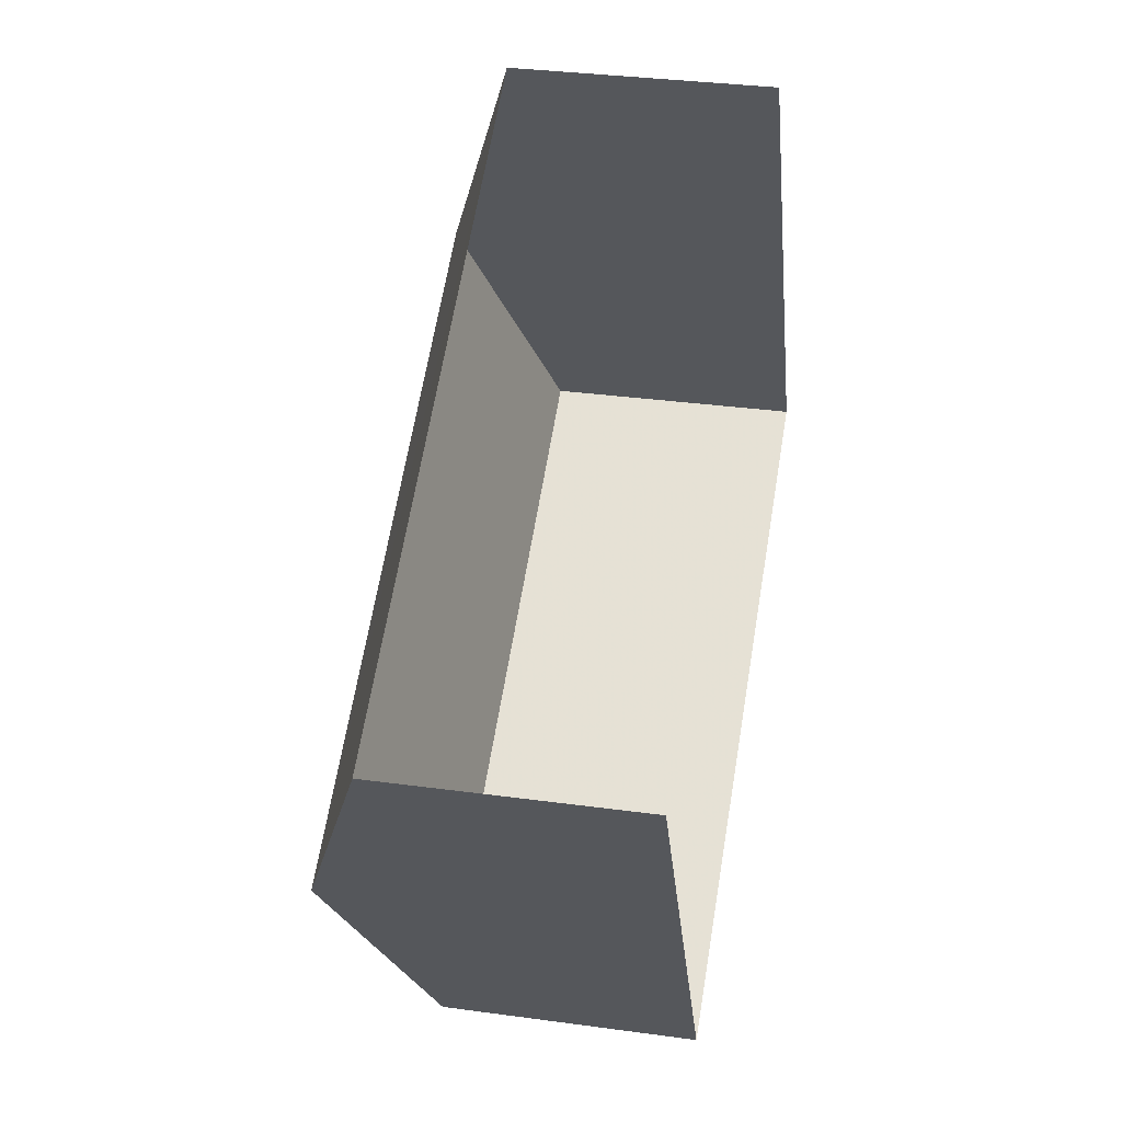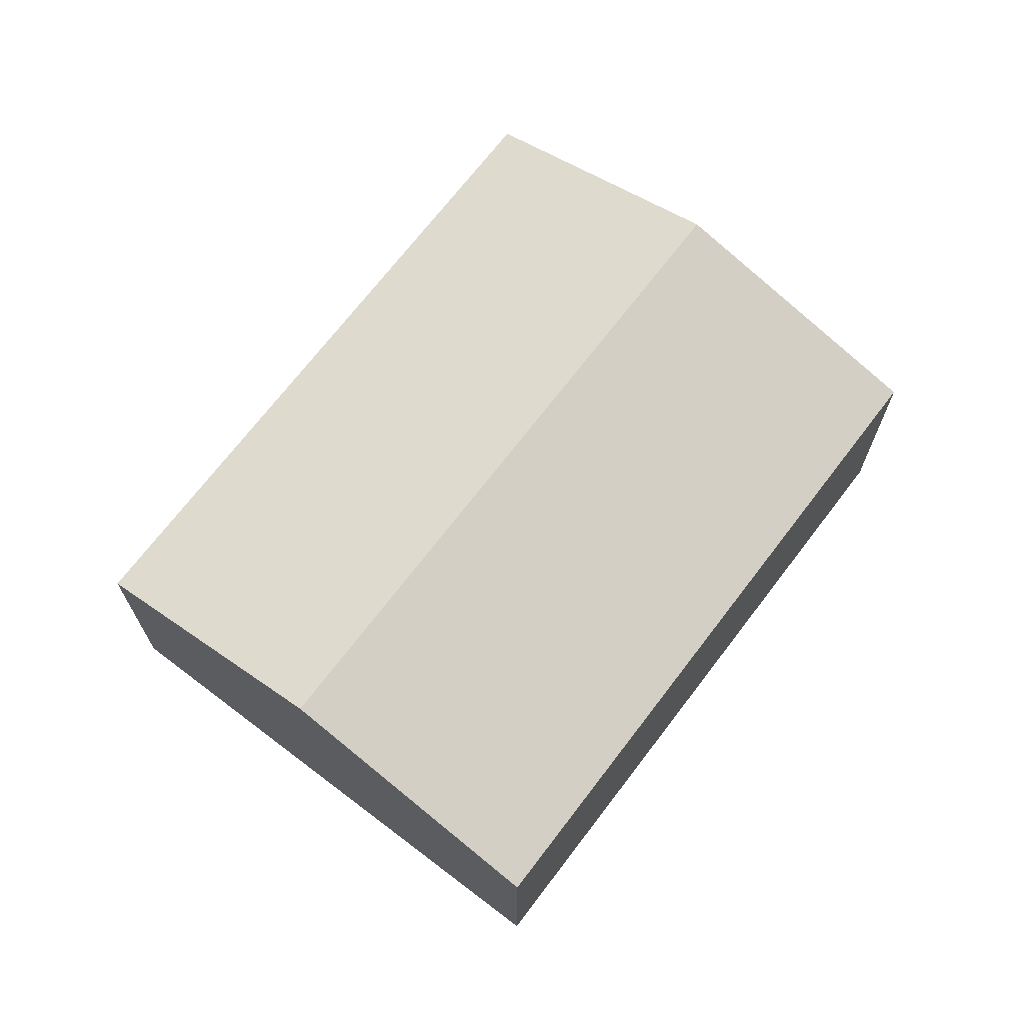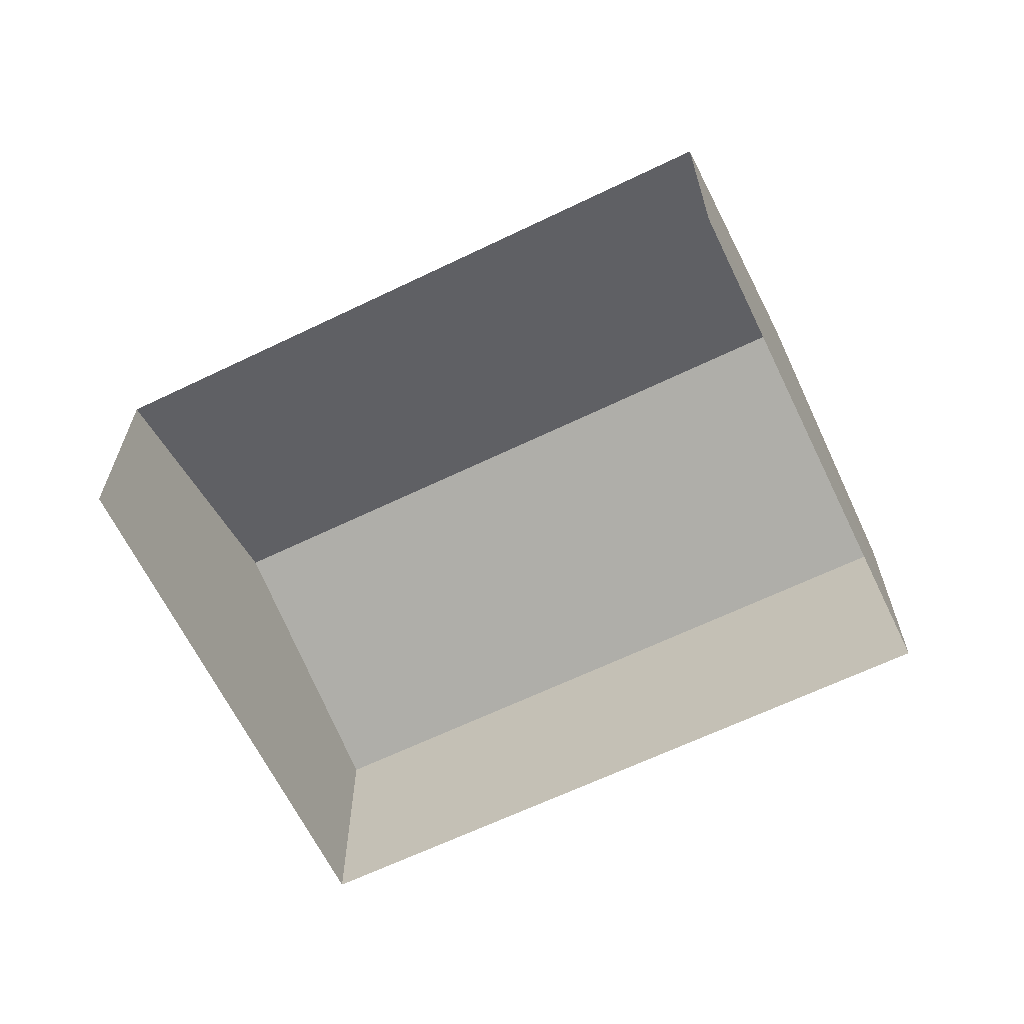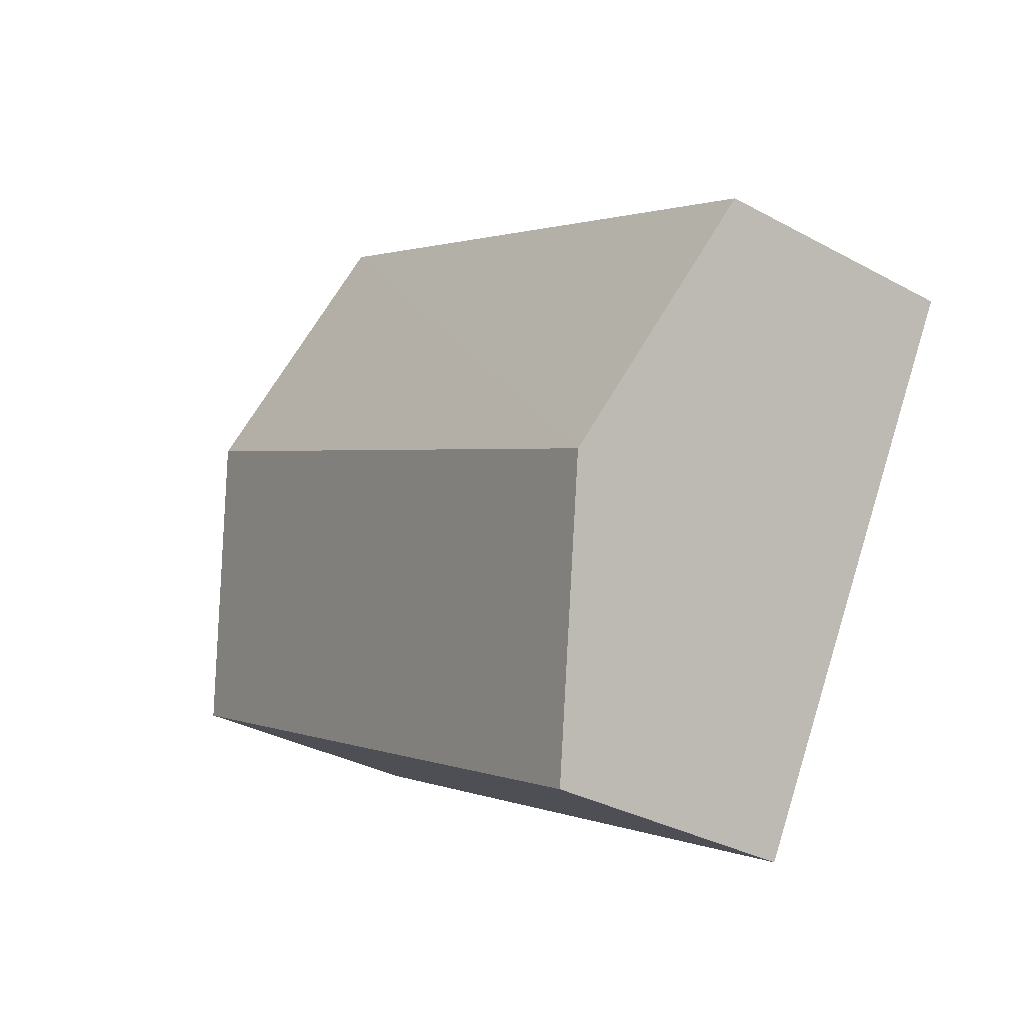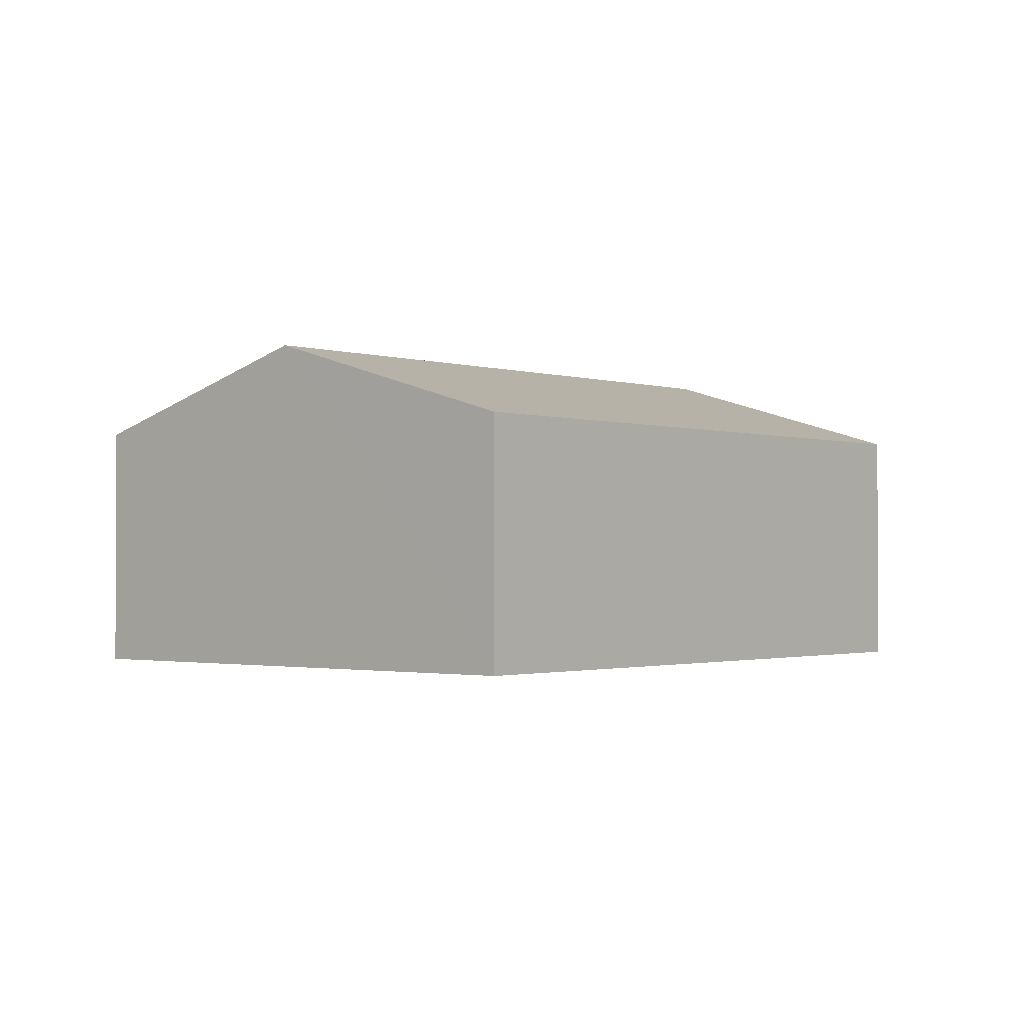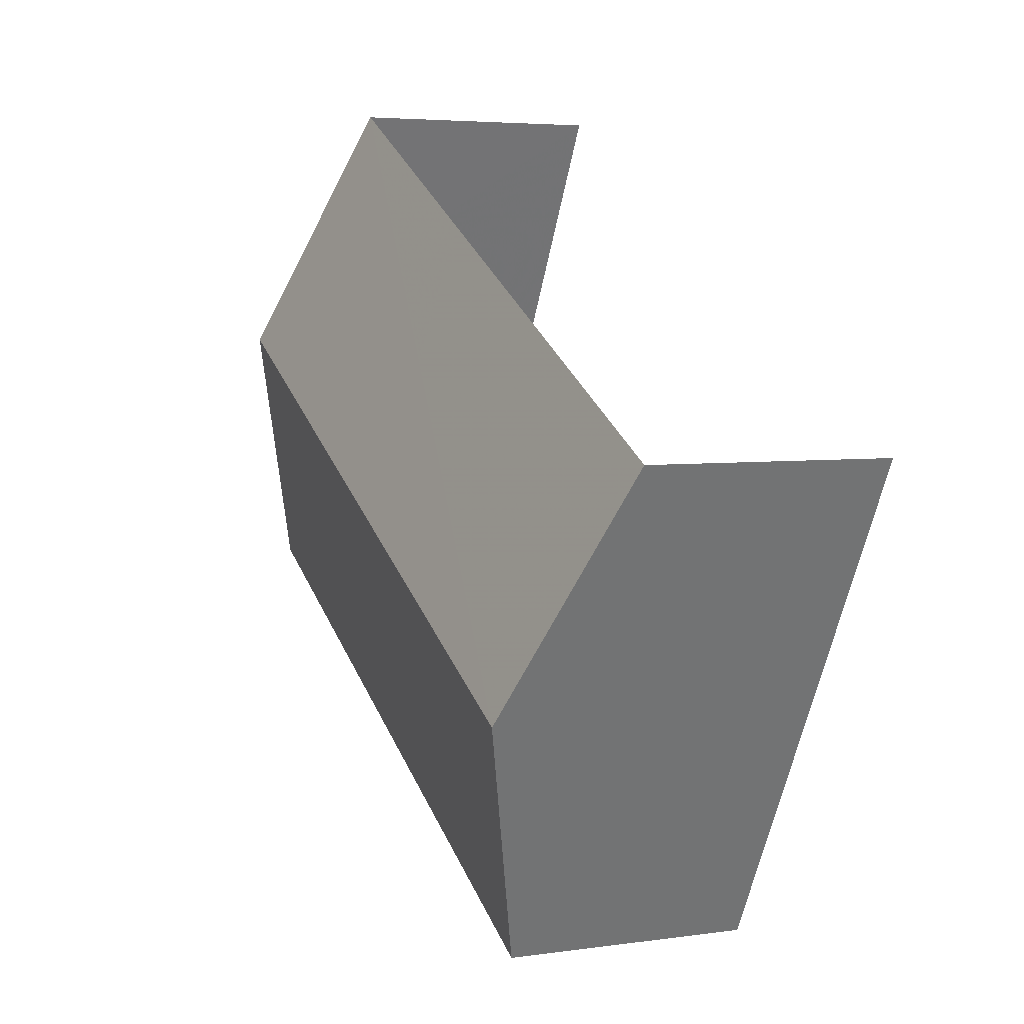
<metadata>
{"format":"obj","ext":"obj","renderer":"f3d","projection":"perspective","resolution":1024,"background":"white","views":[{"elev":33.3,"azim":100.6,"up":"+Y"},{"elev":69.8,"azim":-81.4,"up":"+Z"},{"elev":-64.6,"azim":177.3,"up":"+Z"},{"elev":-33.2,"azim":53.0,"up":"+Y"},{"elev":-1.4,"azim":-78.6,"up":"+Z"},{"elev":4.4,"azim":65.1,"up":"+Y"}]}
</metadata>
<code>
v -2.251e+05 -1.278e+05 13.26
v -2.251e+05 -1.278e+05 13.26
v -2.251e+05 -1.278e+05 13.26
v -2.251e+05 -1.278e+05 13.26
v -2.251e+05 -1.278e+05 17.81
v -2.251e+05 -1.278e+05 16.69
v -2.251e+05 -1.278e+05 17.81
v -2.251e+05 -1.278e+05 16.69
v -2.251e+05 -1.278e+05 16.69
v -2.251e+05 -1.278e+05 16.69
f 1 2 3
f 4 1 3
f 10 4 3
f 9 10 3
f 5 6 7
f 5 8 6
f 7 9 5
f 7 10 9
f 6 1 7
f 1 4 7
f 4 10 7
f 8 2 1
f 6 8 1
f 9 3 5
f 3 2 5
f 2 8 5

</code>
